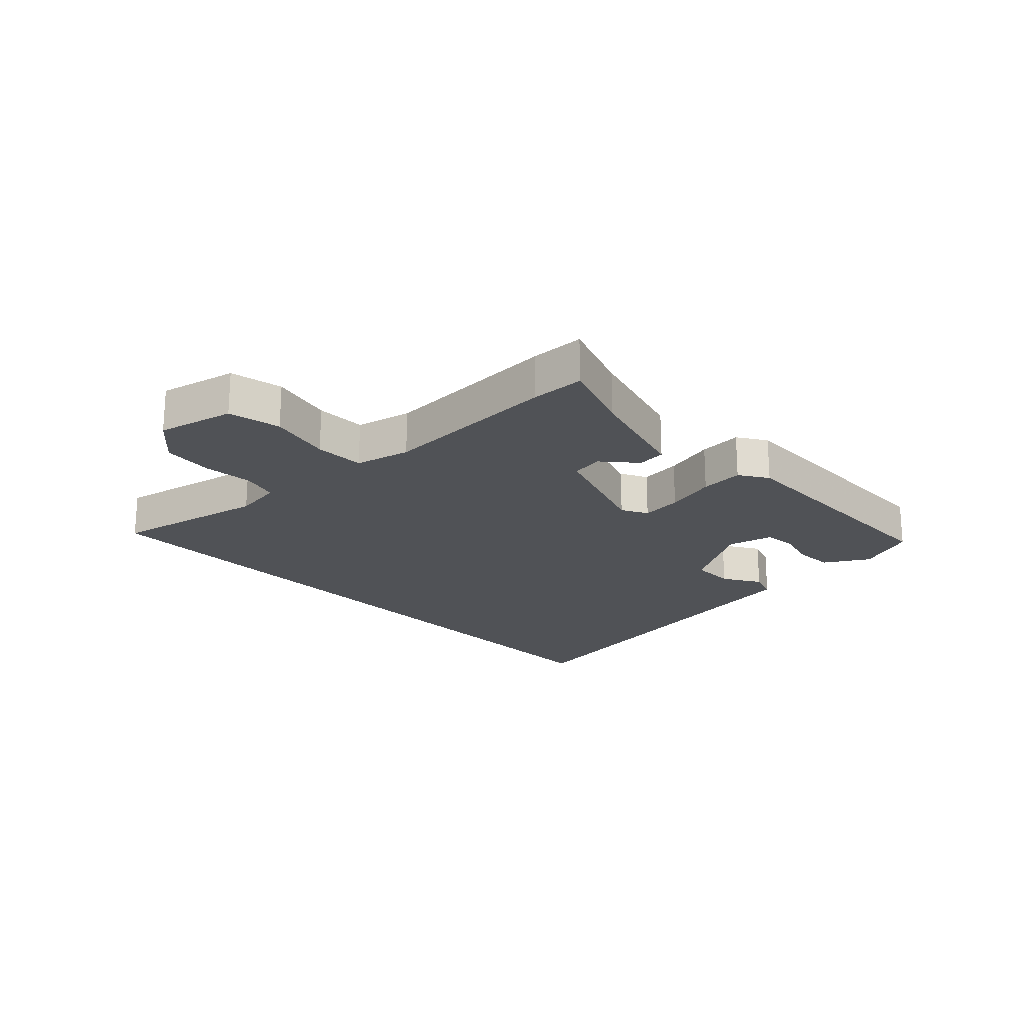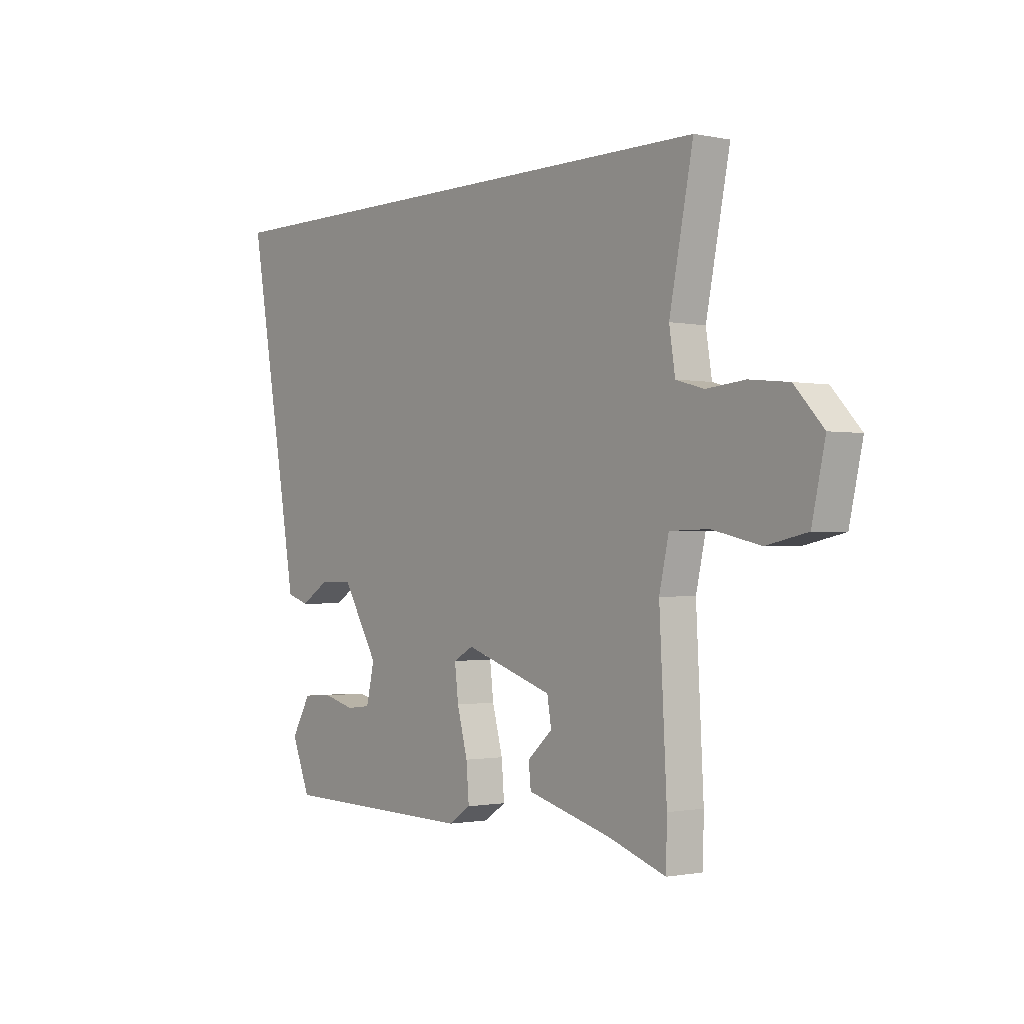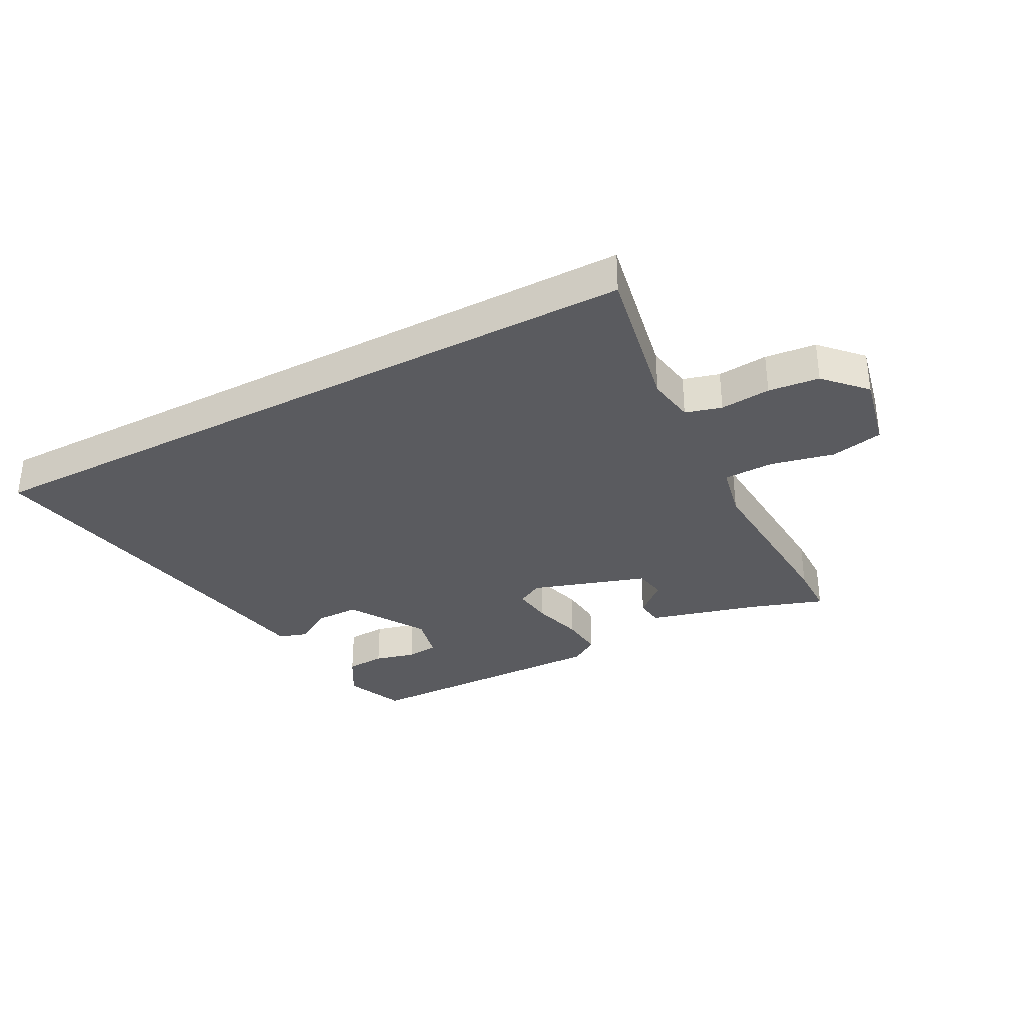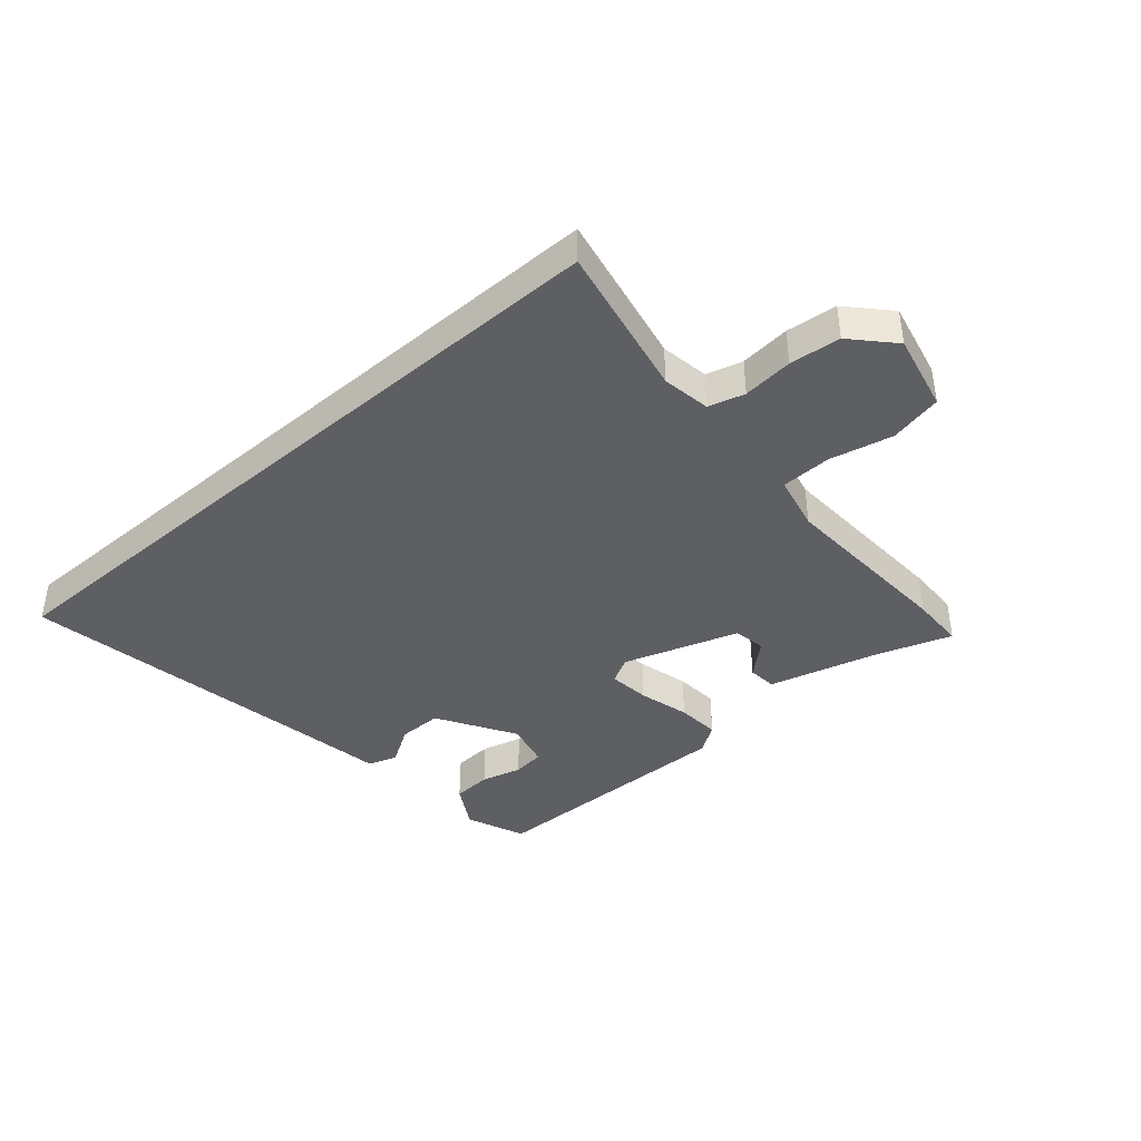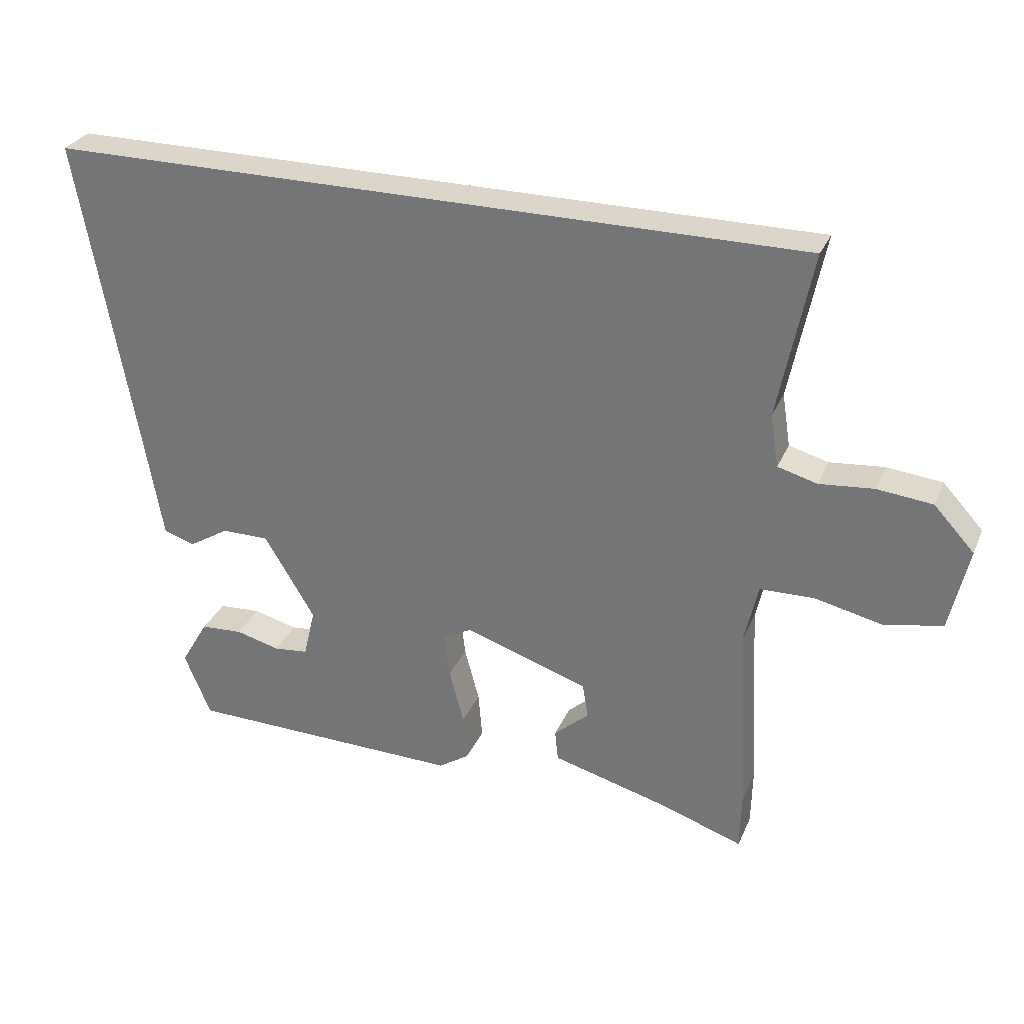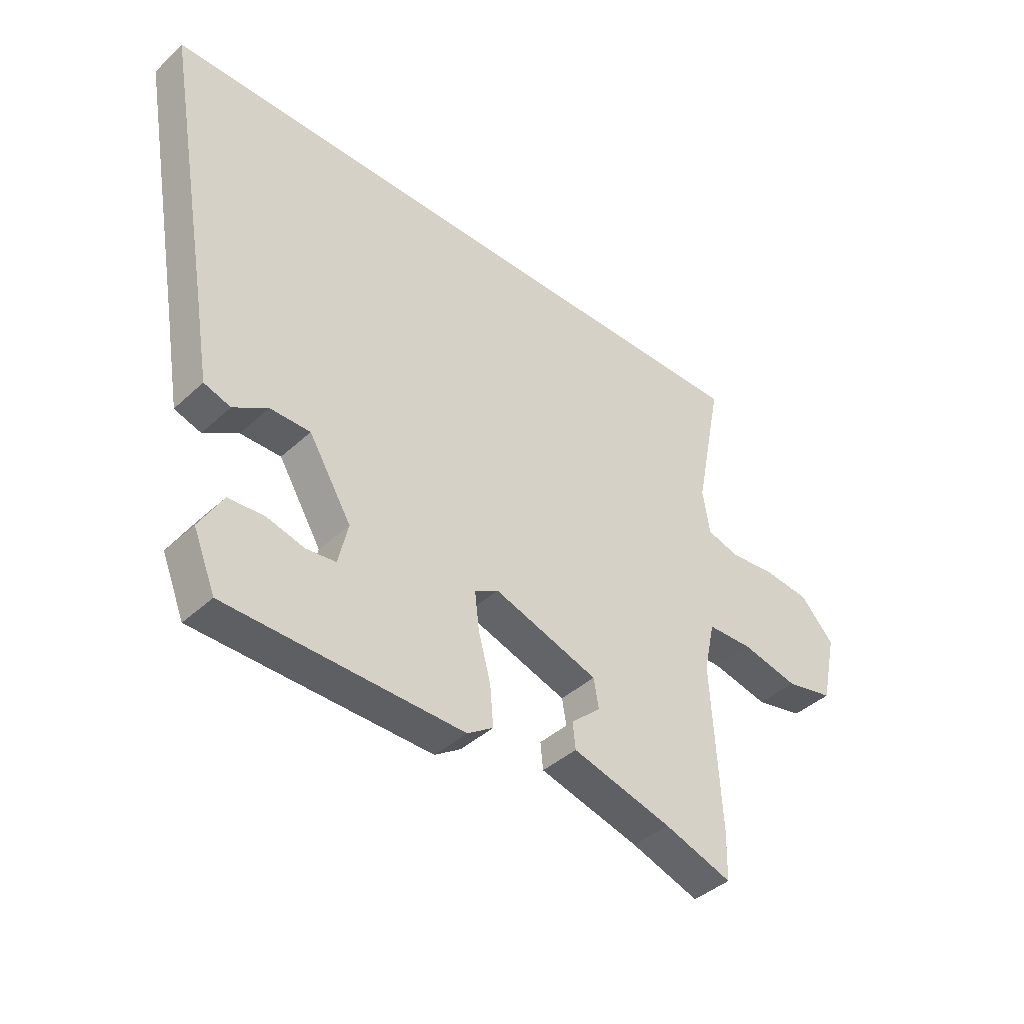
<metadata>
{"format":"obj","ext":"obj","renderer":"f3d","projection":"perspective","resolution":1024,"background":"white","views":[{"elev":-20.8,"azim":133.2,"up":"+Y"},{"elev":-1.1,"azim":52.7,"up":"+Z"},{"elev":-33.0,"azim":28.3,"up":"+Y"},{"elev":-40.9,"azim":40.9,"up":"+Y"},{"elev":29.8,"azim":20.3,"up":"+Z"},{"elev":-41.1,"azim":-41.9,"up":"+Z"}]}
</metadata>
<code>
v -0.453 0.07 -0.509
v -0.494 0.07 -0.409
v -0.451 0.07 -0.335
v -0.385 0.07 -0.331
v -0.316 0.07 -0.349
v -0.262 0.07 -0.343
v -0.244 0.07 -0.266
v -0.323 0.07 -0.135
v -0.397 0.07 -0.135
v -0.46 0.07 -0.174
v -0.509 0.07 -0.158
v -0.537 0.07 0.005
v -0.625 0.07 0.5
v 0.559 0.07 0.5
v 0.507 0.07 0.241
v 0.52 0.07 0.159
v 0.581 0.07 0.142
v 0.666 0.07 0.15
v 0.752 0.07 0.141
v 0.815 0.07 0.073
v 0.786 0.07 -0.057
v 0.697 0.07 -0.076
v 0.591 0.07 -0.052
v 0.506 0.07 -0.054
v 0.485 0.07 -0.147
v 0.501 0.07 -0.45
v 0.499 0.07 -0.541
v 0.373 0.07 -0.498
v 0.188 0.07 -0.448
v 0.183 0.07 -0.4
v 0.238 0.07 -0.351
v 0.229 0.07 -0.297
v 0.035 0.07 -0.233
v -0.009 0.07 -0.257
v -0.001 0.07 -0.326
v 0.022 0.07 -0.412
v 0.028 0.07 -0.485
v -0.02 0.07 -0.517
v -0.453 0 -0.509
v -0.494 0 -0.409
v -0.451 0 -0.335
v -0.385 0 -0.331
v -0.316 0 -0.349
v -0.262 0 -0.343
v -0.244 0 -0.266
v -0.323 0 -0.135
v -0.397 0 -0.135
v -0.46 0 -0.174
v -0.509 0 -0.158
v -0.537 0 0.005
v -0.625 0 0.5
v 0.559 0 0.5
v 0.507 0 0.241
v 0.52 0 0.159
v 0.581 0 0.142
v 0.666 0 0.15
v 0.752 0 0.141
v 0.815 0 0.073
v 0.786 0 -0.057
v 0.697 0 -0.076
v 0.591 0 -0.052
v 0.506 0 -0.054
v 0.485 0 -0.147
v 0.501 0 -0.45
v 0.499 0 -0.541
v 0.373 0 -0.498
v 0.188 0 -0.448
v 0.183 0 -0.4
v 0.238 0 -0.351
v 0.229 0 -0.297
v 0.035 0 -0.233
v -0.009 0 -0.257
v -0.001 0 -0.326
v 0.022 0 -0.412
v 0.028 0 -0.485
v -0.02 0 -0.517
f 35 36 37 38
f 34 35 38 1
f 28 29 30 31
f 28 31 32
f 25 26 27 28
f 24 25 28 32
f 20 21 22 23
f 20 23 24
f 17 18 19 20
f 16 17 20 24
f 15 16 24 32
f 12 13 14 15
f 9 10 11 12
f 8 9 12 15
f 7 8 15
f 6 7 15
f 2 3 4 5
f 2 5 6
f 1 2 6
f 34 1 6 15
f 15 32 33
f 15 33 34
f 76 75 74 73
f 39 76 73 72
f 69 68 67 66
f 70 69 66
f 66 65 64 63
f 70 66 63 62
f 61 60 59 58
f 62 61 58
f 58 57 56 55
f 62 58 55 54
f 70 62 54 53
f 53 52 51 50
f 50 49 48 47
f 53 50 47 46
f 53 46 45
f 53 45 44
f 43 42 41 40
f 44 43 40
f 44 40 39
f 53 44 39 72
f 71 70 53
f 72 71 53
f 1 39 40 2
f 2 40 41 3
f 3 41 42 4
f 4 42 43 5
f 5 43 44 6
f 6 44 45 7
f 7 45 46 8
f 8 46 47 9
f 9 47 48 10
f 10 48 49 11
f 11 49 50 12
f 12 50 51 13
f 13 51 52 14
f 14 52 53 15
f 15 53 54 16
f 16 54 55 17
f 17 55 56 18
f 18 56 57 19
f 19 57 58 20
f 20 58 59 21
f 21 59 60 22
f 22 60 61 23
f 23 61 62 24
f 24 62 63 25
f 25 63 64 26
f 26 64 65 27
f 27 65 66 28
f 28 66 67 29
f 29 67 68 30
f 30 68 69 31
f 31 69 70 32
f 32 70 71 33
f 33 71 72 34
f 34 72 73 35
f 35 73 74 36
f 36 74 75 37
f 37 75 76 38
f 38 76 39 1

</code>
